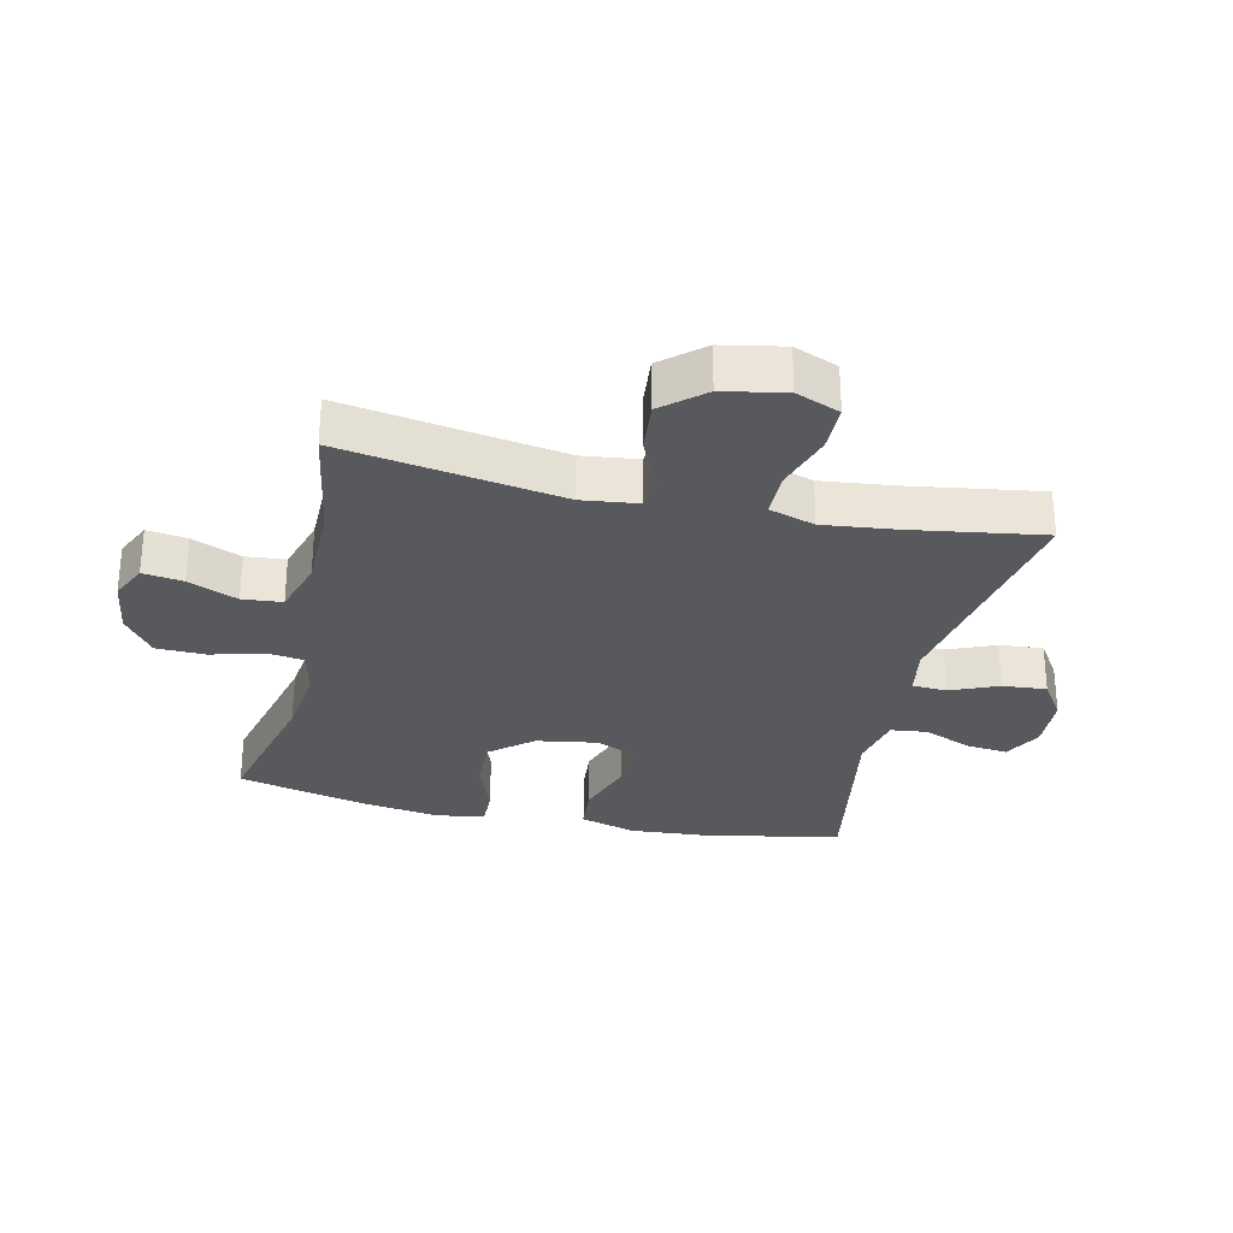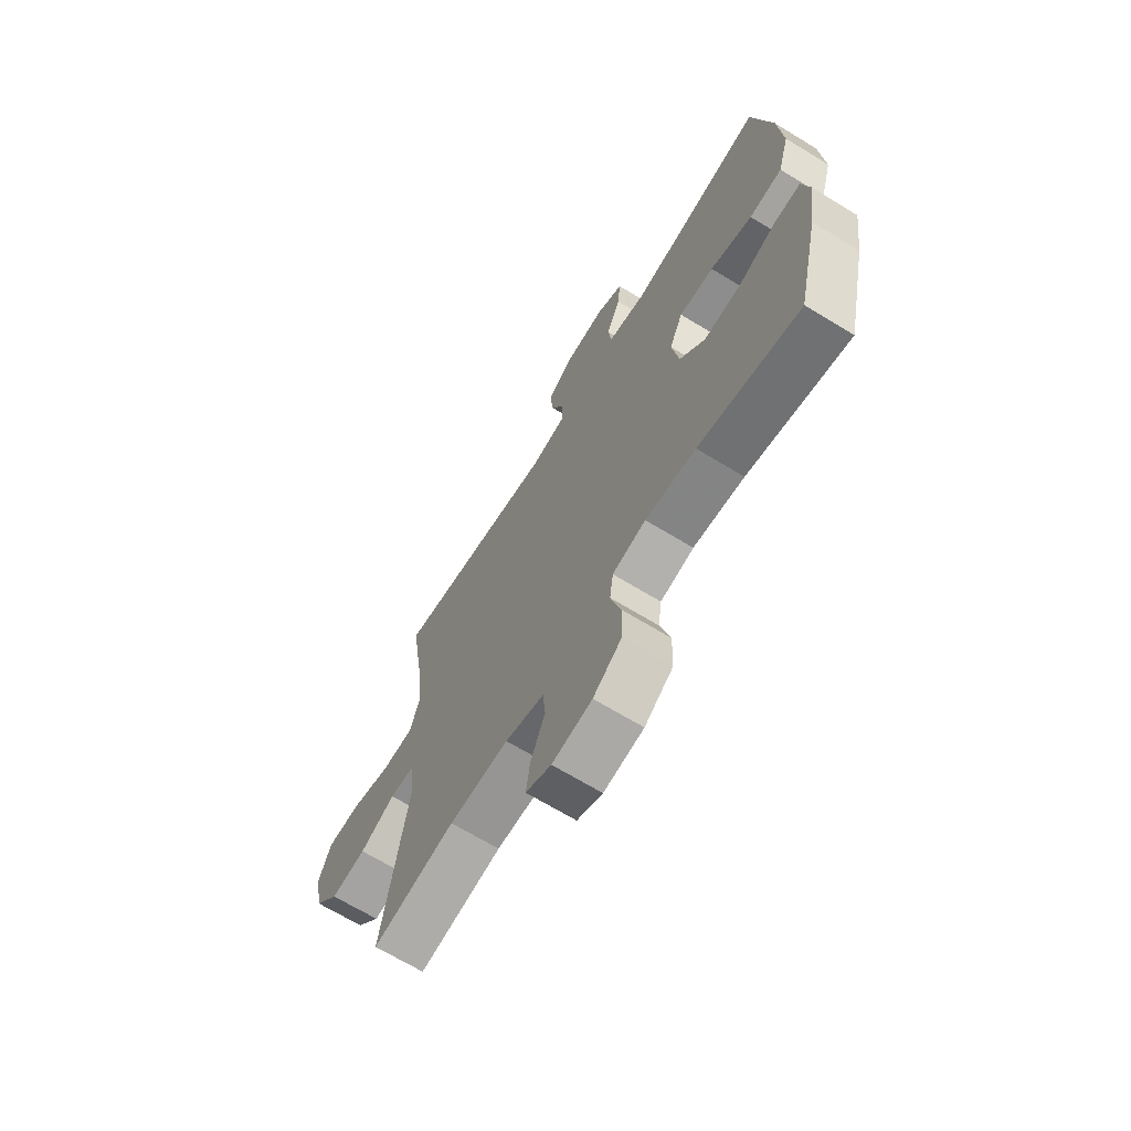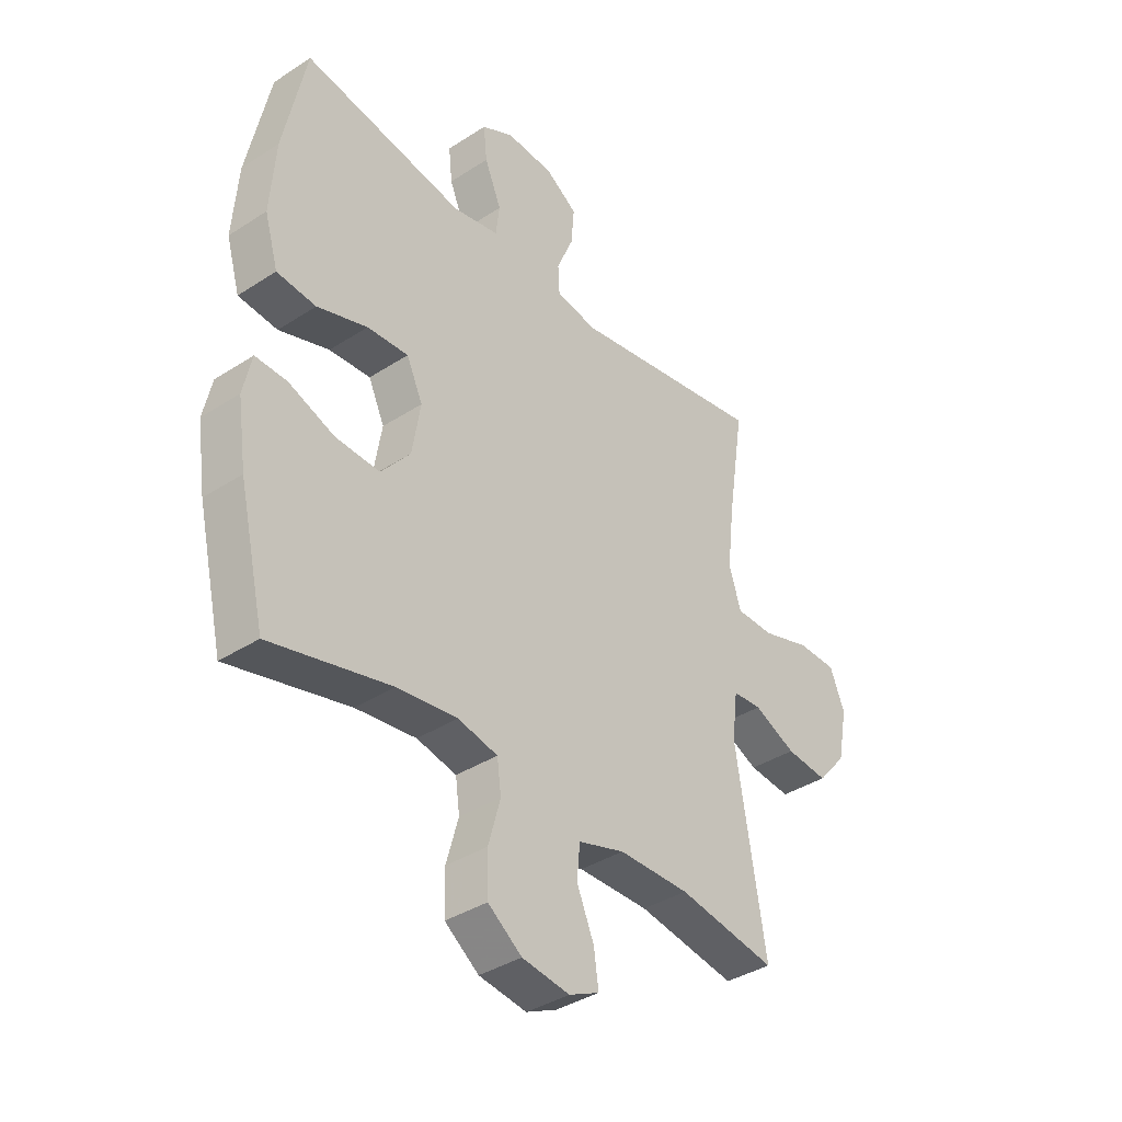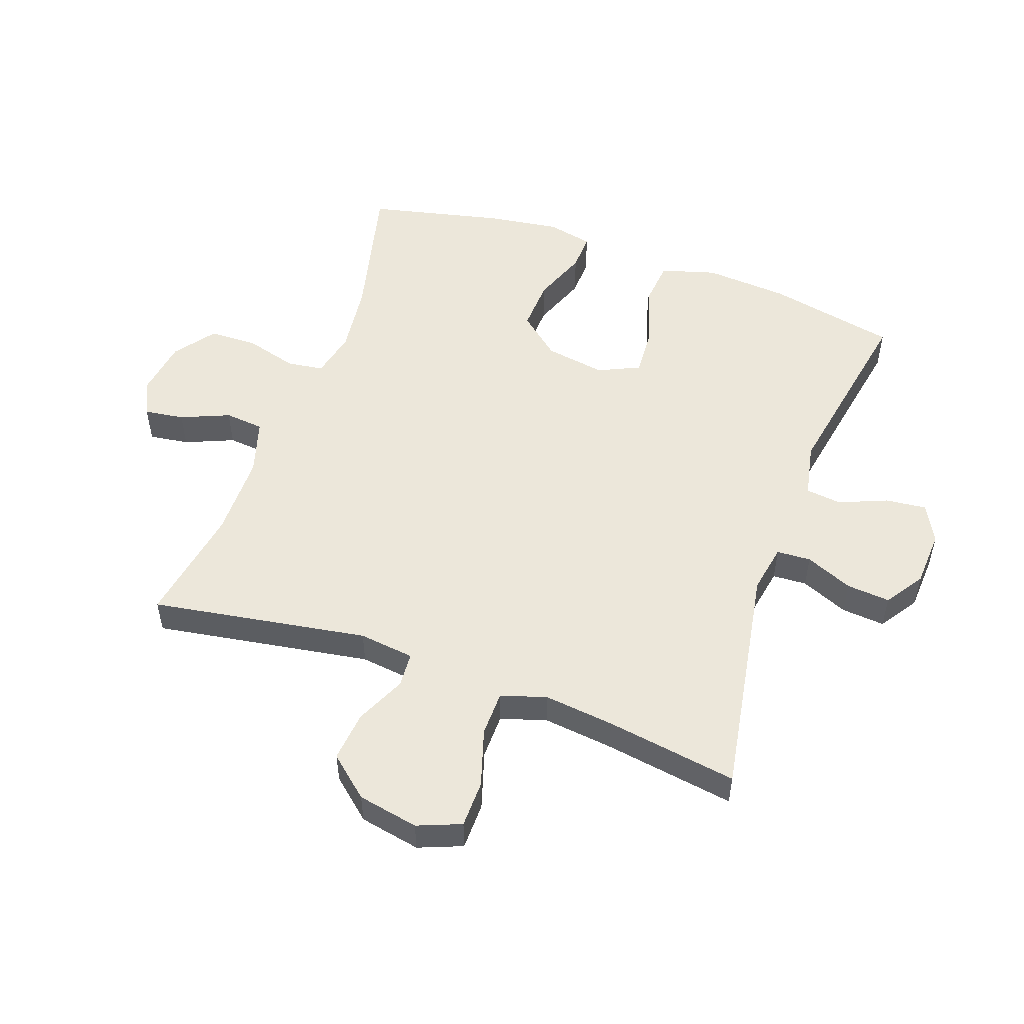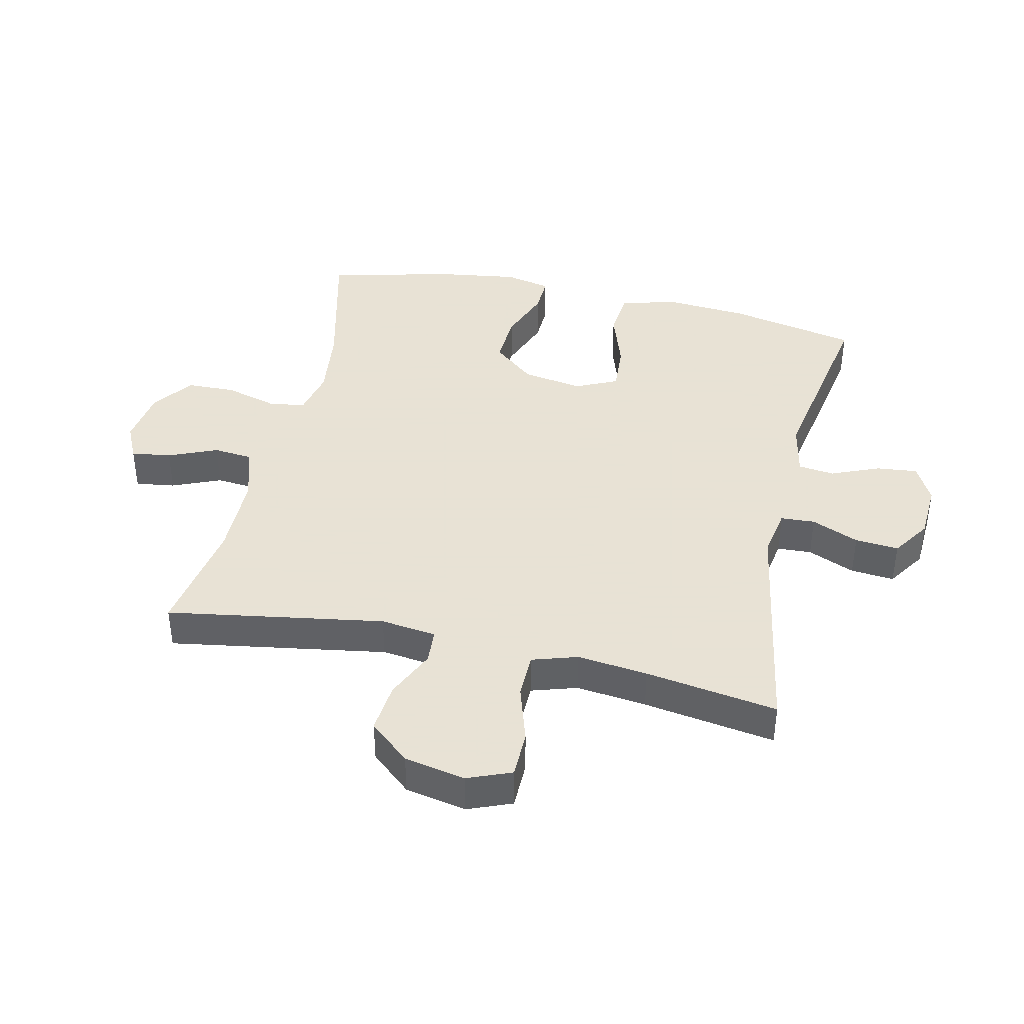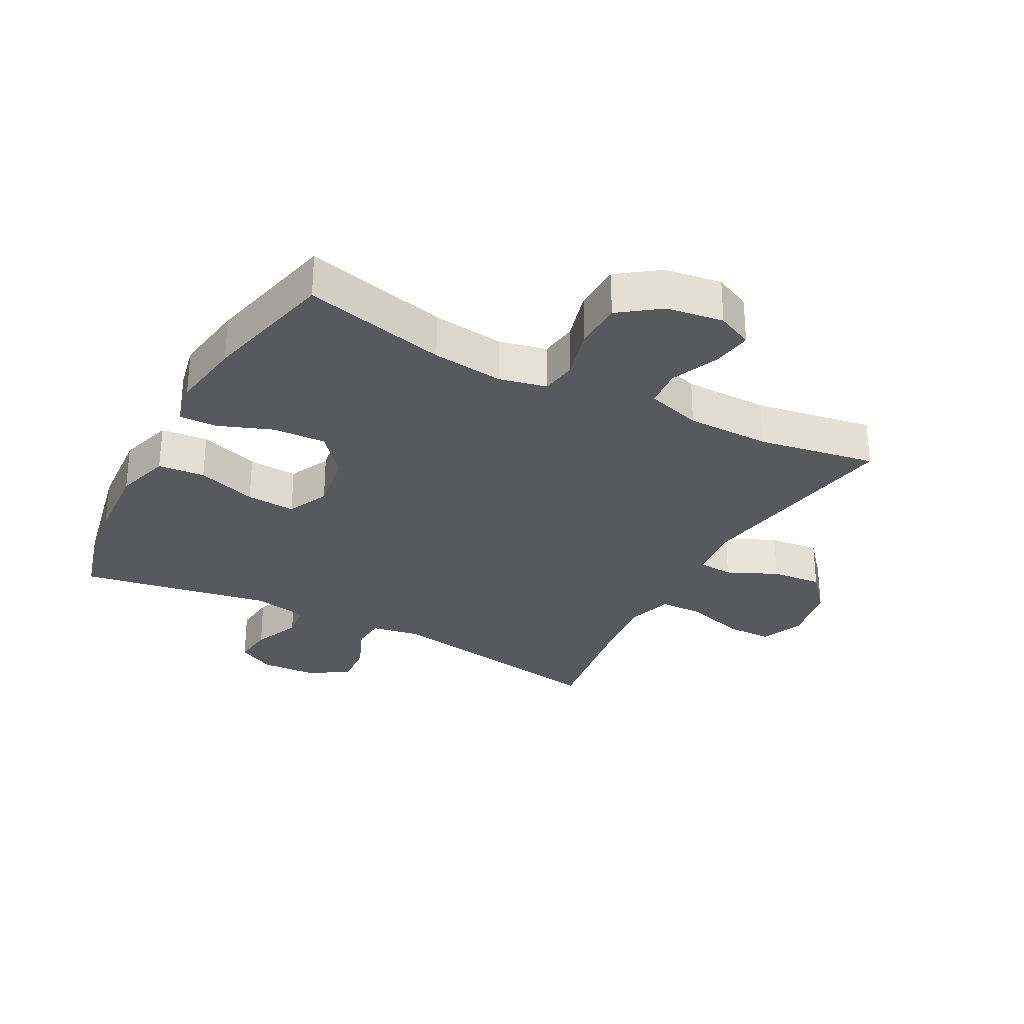
<metadata>
{"format":"obj","ext":"obj","renderer":"f3d","projection":"perspective","resolution":1024,"background":"white","views":[{"elev":-29.5,"azim":-102.9,"up":"+Y"},{"elev":-68.0,"azim":58.6,"up":"+Z"},{"elev":-37.8,"azim":129.6,"up":"+Z"},{"elev":52.2,"azim":-70.3,"up":"+Y"},{"elev":40.6,"azim":-77.3,"up":"+Y"},{"elev":-29.4,"azim":151.8,"up":"+Y"}]}
</metadata>
<code>
v -0.5 0.07 -0.5
v -0.443 0.07 -0.152
v -0.454 0.07 -0.063
v -0.51 0.07 -0.059
v -0.591 0.07 -0.096
v -0.672 0.07 -0.104
v -0.728 0.07 -0.039
v -0.747 0.07 0.059
v -0.719 0.07 0.129
v -0.643 0.07 0.13
v -0.55 0.07 0.101
v -0.477 0.07 0.102
v -0.454 0.07 0.175
v -0.467 0.07 0.288
v -0.5 0.07 0.5
v -0.123 0.07 0.435
v -0.044 0.07 0.449
v -0.041 0.07 0.504
v -0.073 0.07 0.58
v -0.079 0.07 0.65
v -0.017 0.07 0.691
v 0.074 0.07 0.696
v 0.135 0.07 0.664
v 0.128 0.07 0.598
v 0.096 0.07 0.521
v 0.103 0.07 0.463
v 0.191 0.07 0.445
v 0.5 0.07 0.5
v 0.543 0.07 0.293
v 0.553 0.07 0.158
v 0.527 0.07 0.069
v 0.452 0.07 0.062
v 0.356 0.07 0.094
v 0.277 0.07 0.099
v 0.246 0.07 0.032
v 0.262 0.07 -0.065
v 0.318 0.07 -0.132
v 0.403 0.07 -0.128
v 0.49 0.07 -0.095
v 0.551 0.07 -0.093
v 0.567 0.07 -0.167
v 0.55 0.07 -0.284
v 0.5 0.07 -0.5
v 0.27 0.07 -0.444
v 0.155 0.07 -0.43
v 0.079 0.07 -0.447
v 0.071 0.07 -0.506
v 0.094 0.07 -0.589
v 0.092 0.07 -0.667
v 0.027 0.07 -0.715
v -0.064 0.07 -0.728
v -0.122 0.07 -0.701
v -0.113 0.07 -0.637
v -0.08 0.07 -0.559
v -0.086 0.07 -0.496
v -0.175 0.07 -0.469
v -0.311 0.07 -0.468
v -0.5 0 -0.5
v -0.443 0 -0.152
v -0.454 0 -0.063
v -0.51 0 -0.059
v -0.591 0 -0.096
v -0.672 0 -0.104
v -0.728 0 -0.039
v -0.747 0 0.059
v -0.719 0 0.129
v -0.643 0 0.13
v -0.55 0 0.101
v -0.477 0 0.102
v -0.454 0 0.175
v -0.467 0 0.288
v -0.5 0 0.5
v -0.123 0 0.435
v -0.044 0 0.449
v -0.041 0 0.504
v -0.073 0 0.58
v -0.079 0 0.65
v -0.017 0 0.691
v 0.074 0 0.696
v 0.135 0 0.664
v 0.128 0 0.598
v 0.096 0 0.521
v 0.103 0 0.463
v 0.191 0 0.445
v 0.5 0 0.5
v 0.543 0 0.293
v 0.553 0 0.158
v 0.527 0 0.069
v 0.452 0 0.062
v 0.356 0 0.094
v 0.277 0 0.099
v 0.246 0 0.032
v 0.262 0 -0.065
v 0.318 0 -0.132
v 0.403 0 -0.128
v 0.49 0 -0.095
v 0.551 0 -0.093
v 0.567 0 -0.167
v 0.55 0 -0.284
v 0.5 0 -0.5
v 0.27 0 -0.444
v 0.155 0 -0.43
v 0.079 0 -0.447
v 0.071 0 -0.506
v 0.094 0 -0.589
v 0.092 0 -0.667
v 0.027 0 -0.715
v -0.064 0 -0.728
v -0.122 0 -0.701
v -0.113 0 -0.637
v -0.08 0 -0.559
v -0.086 0 -0.496
v -0.175 0 -0.469
v -0.311 0 -0.468
f 51 52 53 54
f 49 50 51 54
f 47 48 49 54
f 46 47 54 55
f 41 42 43 44
f 41 44 45
f 38 39 40 41
f 37 38 41 45
f 36 37 45 46
f 30 31 32 33
f 30 33 34
f 27 28 29 30
f 26 27 30 34
f 22 23 24 25
f 22 25 26
f 21 22 26
f 18 19 20 21
f 17 18 21 26
f 16 17 26 34
f 14 15 16 34
f 8 9 10 11
f 8 11 12
f 7 8 12
f 4 5 6 7
f 3 4 7 12
f 57 1 2
f 56 57 2 3
f 35 36 46 55
f 13 14 34 35
f 13 35 55 56
f 3 12 13 56
f 111 110 109 108
f 111 108 107 106
f 111 106 105 104
f 112 111 104 103
f 101 100 99 98
f 102 101 98
f 98 97 96 95
f 102 98 95 94
f 103 102 94 93
f 90 89 88 87
f 91 90 87
f 87 86 85 84
f 91 87 84 83
f 82 81 80 79
f 83 82 79
f 83 79 78
f 78 77 76 75
f 83 78 75 74
f 91 83 74 73
f 91 73 72 71
f 68 67 66 65
f 69 68 65
f 69 65 64
f 64 63 62 61
f 69 64 61 60
f 59 58 114
f 60 59 114 113
f 112 103 93 92
f 92 91 71 70
f 113 112 92 70
f 113 70 69 60
f 1 58 59 2
f 2 59 60 3
f 3 60 61 4
f 4 61 62 5
f 5 62 63 6
f 6 63 64 7
f 7 64 65 8
f 8 65 66 9
f 9 66 67 10
f 10 67 68 11
f 11 68 69 12
f 12 69 70 13
f 13 70 71 14
f 14 71 72 15
f 15 72 73 16
f 16 73 74 17
f 17 74 75 18
f 18 75 76 19
f 19 76 77 20
f 20 77 78 21
f 21 78 79 22
f 22 79 80 23
f 23 80 81 24
f 24 81 82 25
f 25 82 83 26
f 26 83 84 27
f 27 84 85 28
f 28 85 86 29
f 29 86 87 30
f 30 87 88 31
f 31 88 89 32
f 32 89 90 33
f 33 90 91 34
f 34 91 92 35
f 35 92 93 36
f 36 93 94 37
f 37 94 95 38
f 38 95 96 39
f 39 96 97 40
f 40 97 98 41
f 41 98 99 42
f 42 99 100 43
f 43 100 101 44
f 44 101 102 45
f 45 102 103 46
f 46 103 104 47
f 47 104 105 48
f 48 105 106 49
f 49 106 107 50
f 50 107 108 51
f 51 108 109 52
f 52 109 110 53
f 53 110 111 54
f 54 111 112 55
f 55 112 113 56
f 56 113 114 57
f 57 114 58 1

</code>
